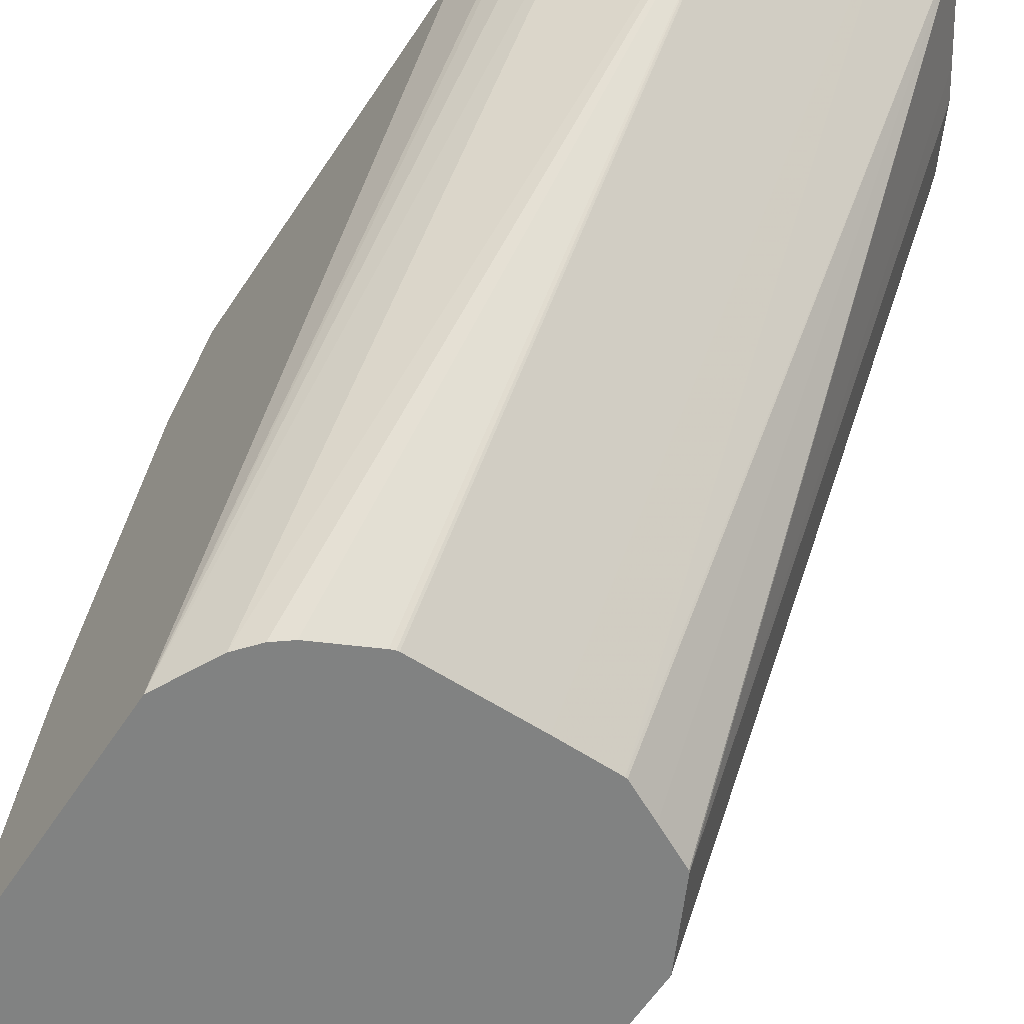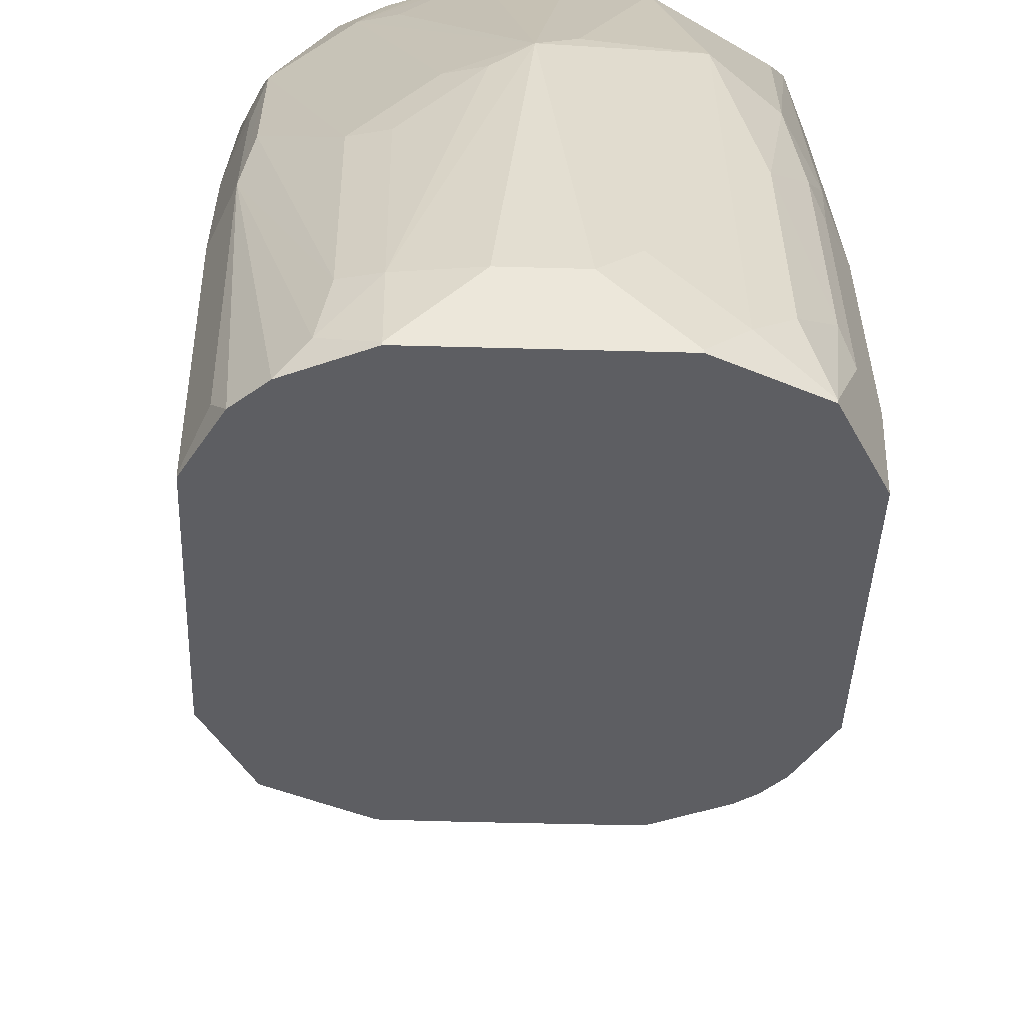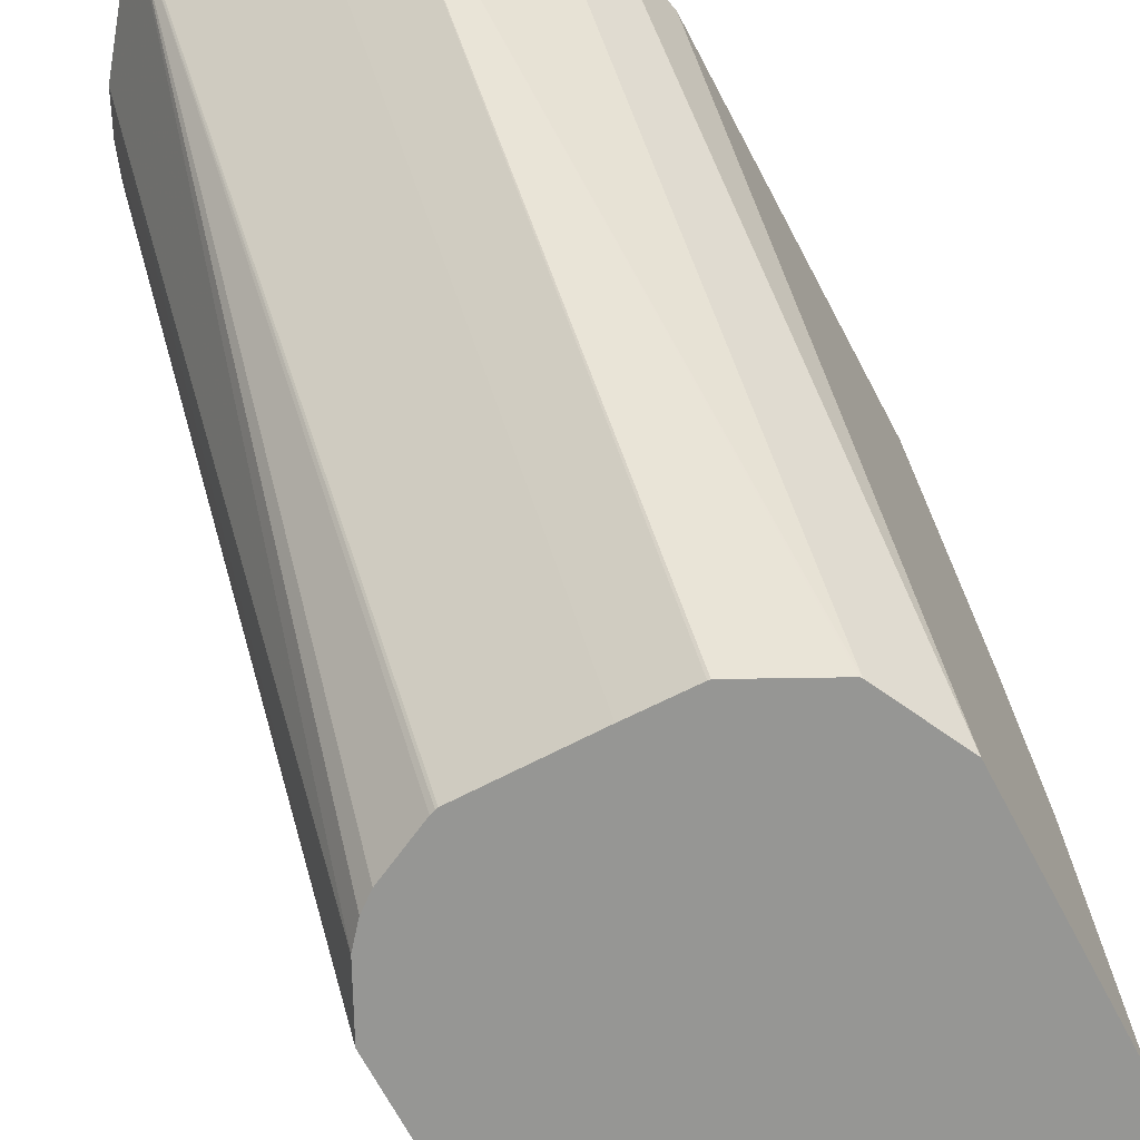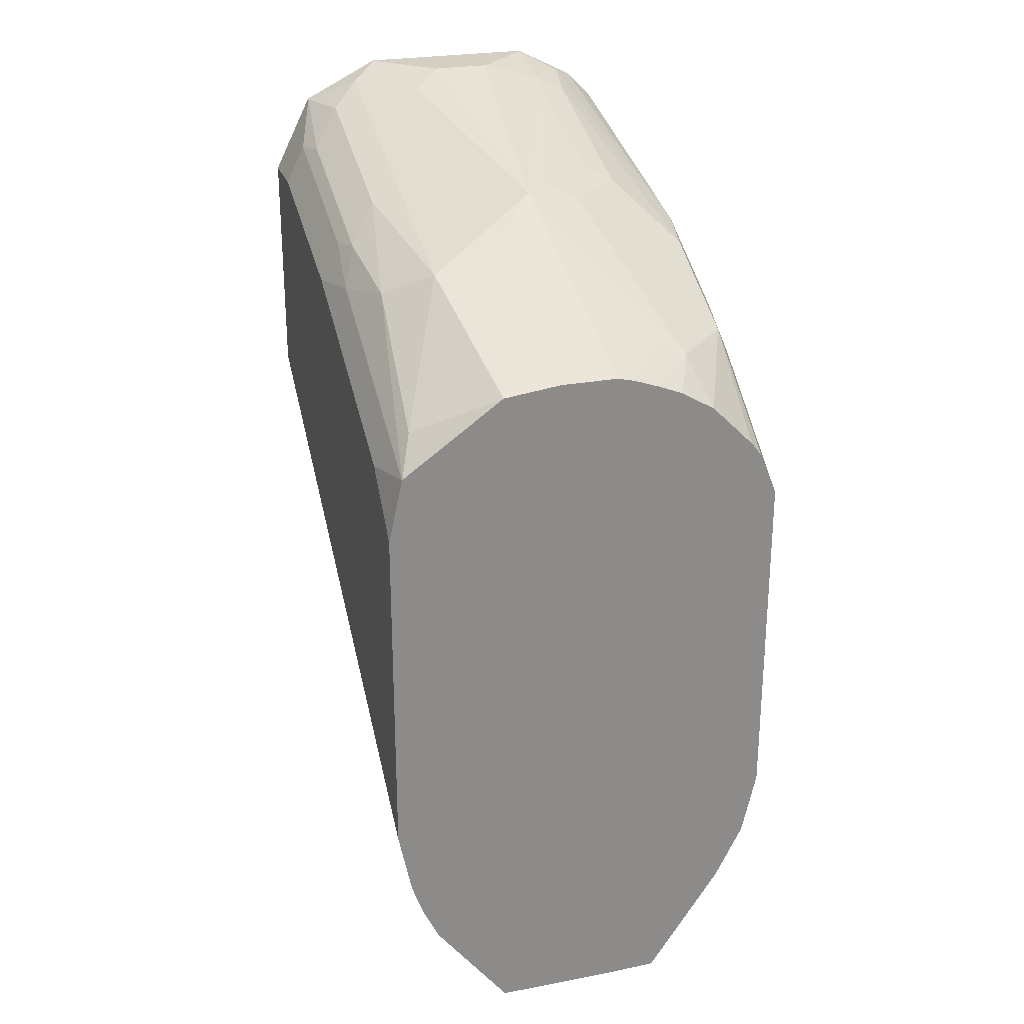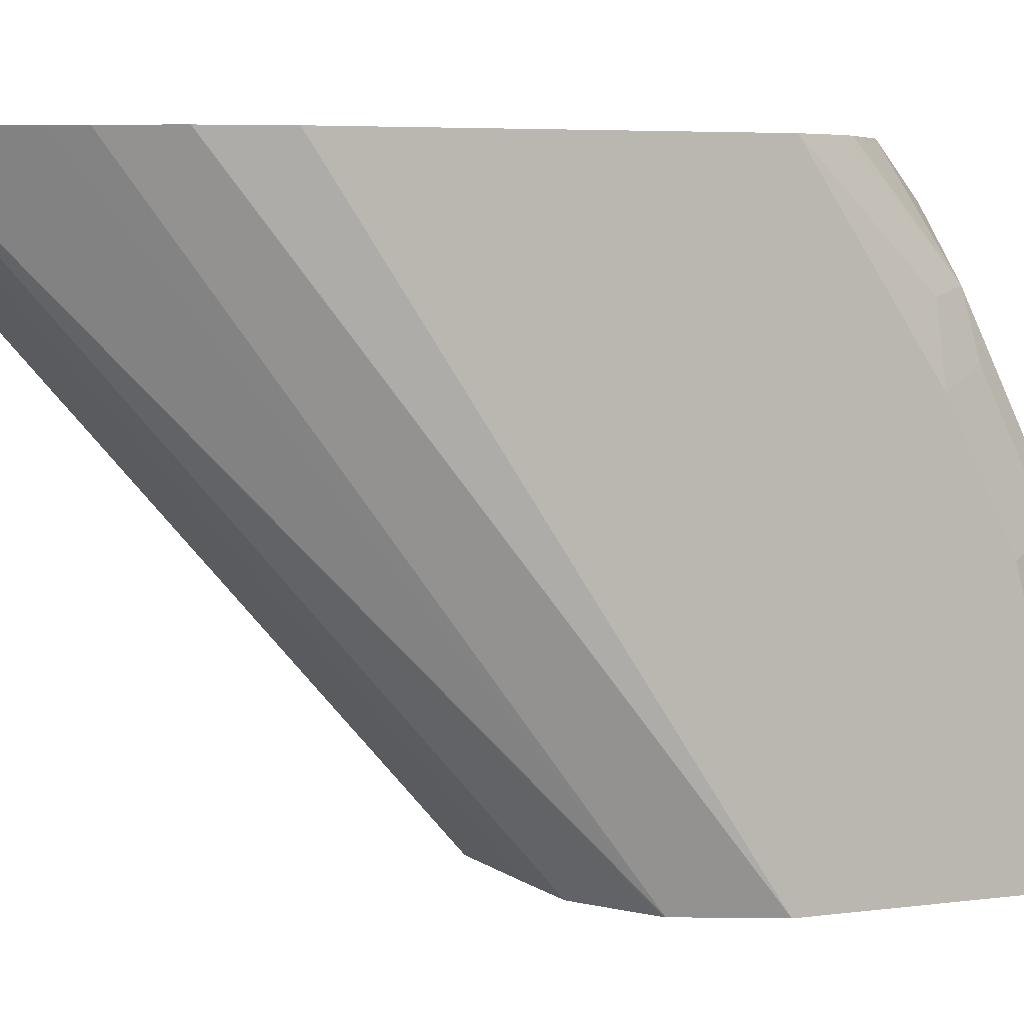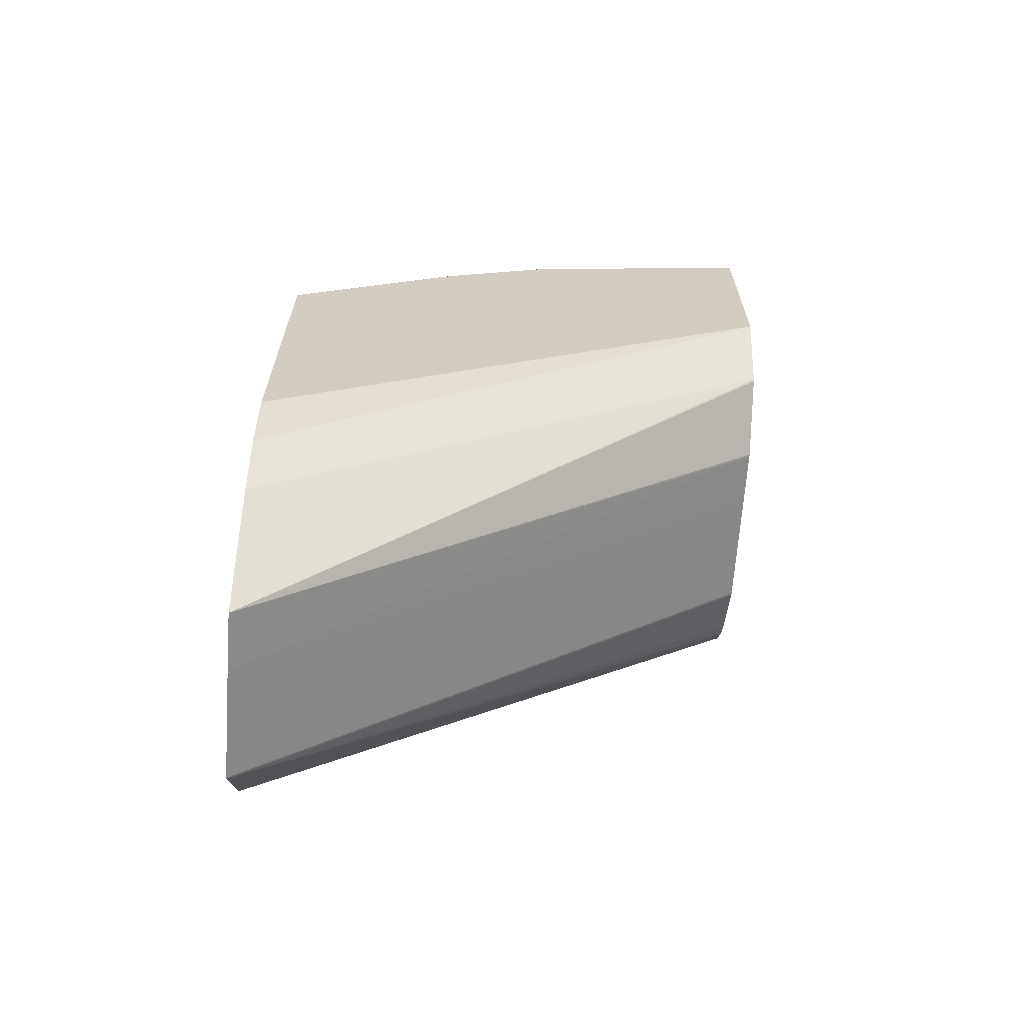
<metadata>
{"format":"obj","ext":"obj","renderer":"f3d","projection":"perspective","resolution":1024,"background":"white","views":[{"elev":-60.6,"azim":-33.3,"up":"+Z"},{"elev":-39.0,"azim":177.9,"up":"+Z"},{"elev":-67.7,"azim":27.7,"up":"+Z"},{"elev":25.8,"azim":-16.7,"up":"+Y"},{"elev":5.0,"azim":66.0,"up":"+Z"},{"elev":-66.1,"azim":85.9,"up":"+Y"}]}
</metadata>
<code>
v -0.01811 0.5594 0.2234
v 0.01863 0.5594 0.2234
v -0.01863 0.5595 0.2234
v -0.01863 0.7083 0.05517
v -0.01789 0.7082 0.05517
v 0.03727 0.5598 0.2234
v 0.01863 0.7082 0.05517
v 0.03727 0.7084 0.05517
v -0.04271 0.5909 0.2234
v -0.04694 0.7275 0.05517
v -0.04157 0.721 0.05517
v -0.03653 0.7171 0.05517
v -0.03106 0.7143 0.05517
v -0.02009 0.7089 0.05517
v 0.0559 0.5874 0.2234
v 0.038 0.7085 0.05517
v 0.04944 0.7142 0.05517
v 0.06186 0.7205 0.05517
v 0.06236 0.721 0.05517
v -0.04786 0.6018 0.2234
v -0.05591 0.7454 0.05517
v -0.04969 0.733 0.05517
v 0.06103 0.5951 0.2234
v 0.06979 0.6126 0.2234
v 0.07454 0.7454 0.05517
v -0.05085 0.6103 0.2234
v -0.05172 0.6131 0.2234
v -0.05591 0.6338 0.2234
v -0.05591 0.8199 0.05517
v 0.06988 0.6128 0.2234
v 0.07454 0.8199 0.05517
v 0.07454 0.6338 0.2234
v -0.05591 0.7456 0.2234
v -0.05591 0.8199 0.07454
v -0.04348 0.8448 0.05517
v 0.06485 0.8393 0.05517
v 0.07454 0.8199 0.05591
v 0.07454 0.7454 0.2234
v -0.05128 0.7663 0.2234
v -0.05591 0.764 0.205
v -0.04969 0.8323 0.07454
v -0.04348 0.8448 0.05591
v -0.05591 0.8013 0.1304
v -0.04298 0.845 0.05517
v 0.05663 0.8475 0.05517
v 0.06832 0.8137 0.1367
v 0.06832 0.8323 0.06212
v 0.07454 0.8013 0.1304
v 0.07454 0.7827 0.1677
v 0.07449 0.7456 0.2234
v -0.05591 0.7827 0.1677
v -0.05116 0.7666 0.2234
v -0.05124 0.8036 0.1491
v -0.04658 0.8339 0.08387
v -0.04969 0.8137 0.1304
v -0.03726 0.8455 0.07454
v -0.02794 0.8525 0.06524
v -0.01863 0.8572 0.05591
v -0.01863 0.8572 0.05517
v 0.03727 0.8572 0.05517
v 0.03727 0.8572 0.05591
v 0.04969 0.851 0.06212
v 0.04658 0.8479 0.0792
v 0.06522 0.8106 0.1537
v 0.06522 0.792 0.191
v 0.06832 0.7951 0.1739
v 0.06988 0.7827 0.1887
v 0.06876 0.7596 0.2234
v -0.0188 0.7896 0.2234
v -0.04658 0.778 0.2143
v -0.04348 0.8075 0.1677
v -0.04658 0.8153 0.1398
v -0.03726 0.8269 0.1304
v -0.009312 0.8525 0.08387
v -0.02794 0.8153 0.177
v 9.12e-06 0.8572 0.07454
v 0.01863 0.8572 0.07454
v 0.03727 0.8525 0.07688
v 0.04658 0.8293 0.1351
v 0.04658 0.792 0.2096
v 0.05129 0.778 0.2234
v 0.0606 0.7687 0.2234
v 0.06513 0.7642 0.2234
v -0.01863 0.7897 0.2234
v 0.009317 0.8339 0.1584
v 9.12e-06 0.8269 0.1677
v -0.01845 0.7898 0.2234
v 0.01863 0.8339 0.1514
v 0.03727 0.8339 0.1328
v 0.02795 0.8293 0.1537
v 0.0241 0.7907 0.2234
v 0.03256 0.7877 0.2234
v 0.04041 0.7846 0.2234
v 0.03727 0.7966 0.2073
v 9.12e-06 0.7921 0.2234
v 0.01863 0.7921 0.2234
f 52 69 70
f 46 65 66
f 46 66 49
f 46 49 48
f 49 66 67
f 49 67 50
f 46 64 65
f 50 67 68
f 52 70 71
f 54 72 73
f 53 71 72
f 53 72 55
f 54 55 72
f 54 73 56
f 56 73 57
f 57 74 58
f 57 73 75
f 57 75 74
f 46 63 64
f 52 71 53
f 46 62 63
f 34 55 41
f 45 60 61
f 58 74 76
f 35 42 44
f 36 45 46
f 36 46 47
f 36 47 37
f 37 47 46
f 37 46 48
f 38 49 50
f 39 51 40
f 45 61 62
f 39 52 53
f 41 54 42
f 41 55 54
f 42 54 56
f 42 56 57
f 42 57 44
f 43 51 53
f 43 53 55
f 44 57 58
f 44 58 59
f 39 53 51
f 58 76 77
f 85 91 94
f 58 61 60
f 76 85 77
f 77 85 78
f 78 85 88
f 78 88 89
f 78 89 79
f 79 89 90
f 79 90 80
f 80 91 92
f 80 92 93
f 75 87 86
f 80 93 81
f 80 85 94
f 80 94 91
f 85 90 88
f 85 86 95
f 85 95 96
f 85 96 91
f 34 43 55
f 86 87 95
f 88 90 89
f 80 90 85
f 58 77 61
f 75 84 87
f 74 75 85
f 58 60 59
f 61 77 78
f 61 78 62
f 62 78 63
f 63 78 79
f 63 79 64
f 64 79 65
f 65 80 81
f 65 81 82
f 75 86 85
f 65 82 83
f 65 68 67
f 65 67 66
f 65 79 80
f 69 84 75
f 69 75 70
f 70 75 71
f 71 75 73
f 71 73 72
f 74 85 76
f 65 83 68
f 34 41 42
f 45 62 46
f 31 36 37
f 1 28 27
f 1 27 26
f 1 26 20
f 1 20 9
f 1 9 3
f 1 3 4
f 1 4 5
f 1 5 7
f 1 7 2
f 1 33 28
f 2 7 8
f 3 9 10
f 3 10 11
f 3 11 12
f 3 12 13
f 3 13 14
f 3 14 4
f 4 14 13
f 4 13 12
f 4 12 11
f 2 8 6
f 4 11 10
f 1 39 33
f 1 69 52
f 33 39 40
f 1 2 6
f 1 6 15
f 1 15 23
f 1 23 24
f 1 24 30
f 1 30 32
f 1 32 38
f 1 38 50
f 1 52 39
f 1 50 68
f 1 83 82
f 1 82 81
f 1 81 93
f 1 92 91
f 1 91 96
f 1 96 95
f 1 95 87
f 1 87 84
f 1 84 69
f 1 68 83
f 4 10 22
f 1 93 92
f 4 21 29
f 19 24 23
f 19 25 24
f 20 26 21
f 21 26 27
f 21 27 28
f 21 28 33
f 21 33 40
f 21 40 51
f 21 51 43
f 15 19 23
f 21 43 34
f 25 31 37
f 25 37 48
f 25 48 49
f 25 49 38
f 25 38 32
f 25 32 30
f 29 34 42
f 4 22 21
f 29 42 35
f 21 34 29
f 9 22 10
f 24 25 30
f 4 45 36
f 4 29 35
f 4 44 59
f 4 59 60
f 4 60 45
f 4 35 44
f 4 36 31
f 4 31 25
f 4 25 19
f 4 18 17
f 4 17 16
f 4 19 18
f 4 8 7
f 4 7 5
f 6 8 16
f 6 16 17
f 6 17 18
f 6 18 19
f 6 19 15
f 9 20 21
f 4 16 8
f 9 21 22

</code>
